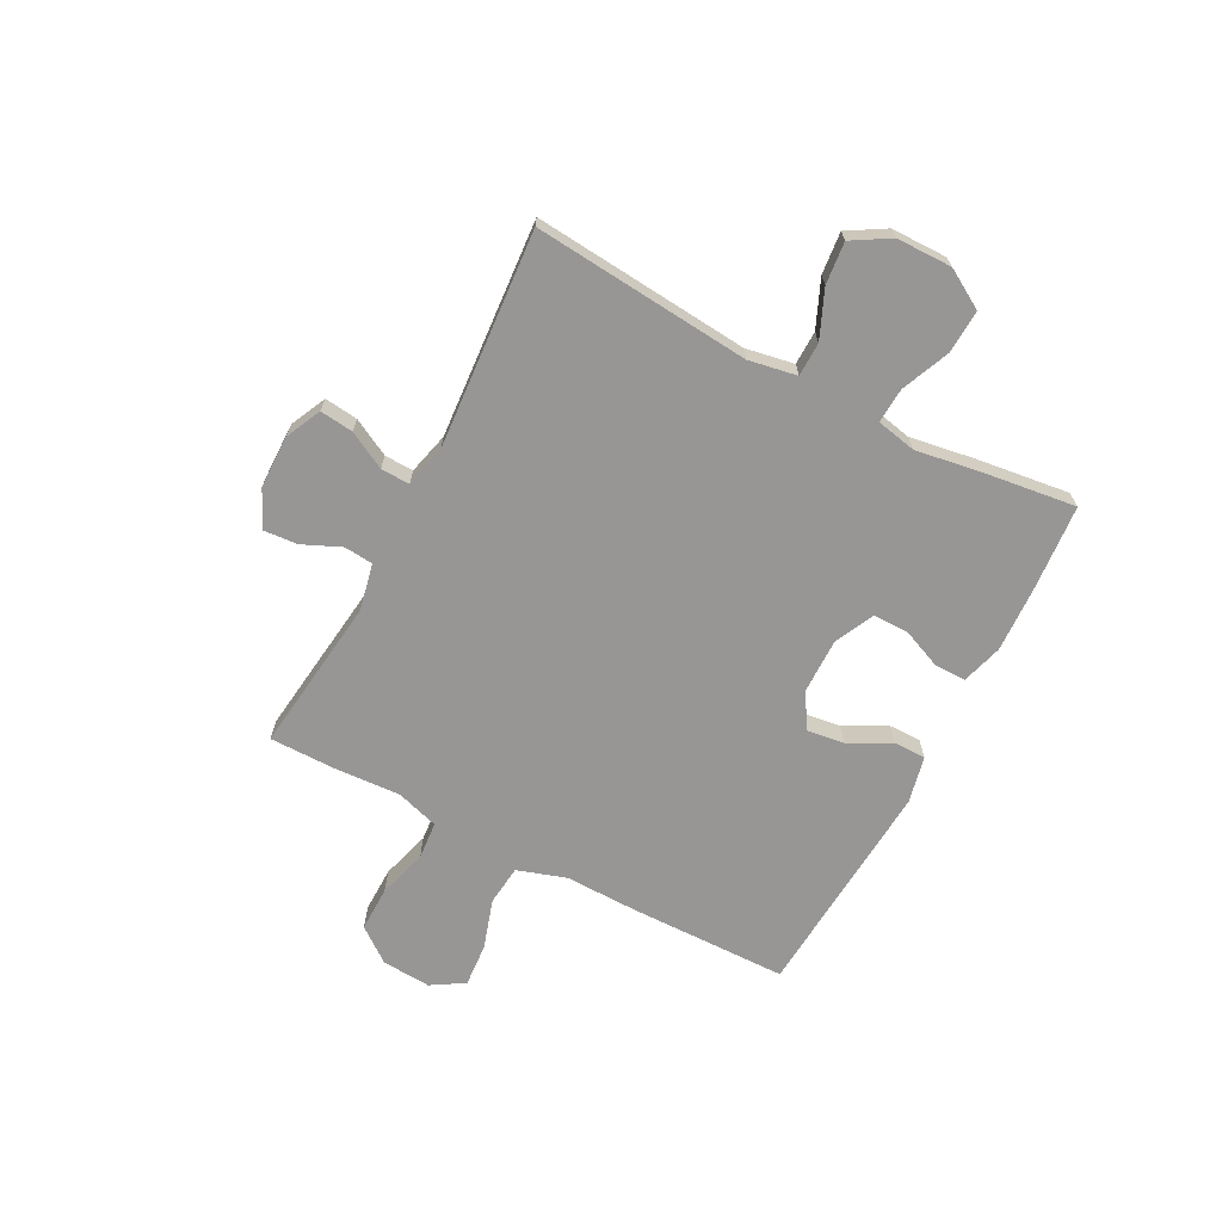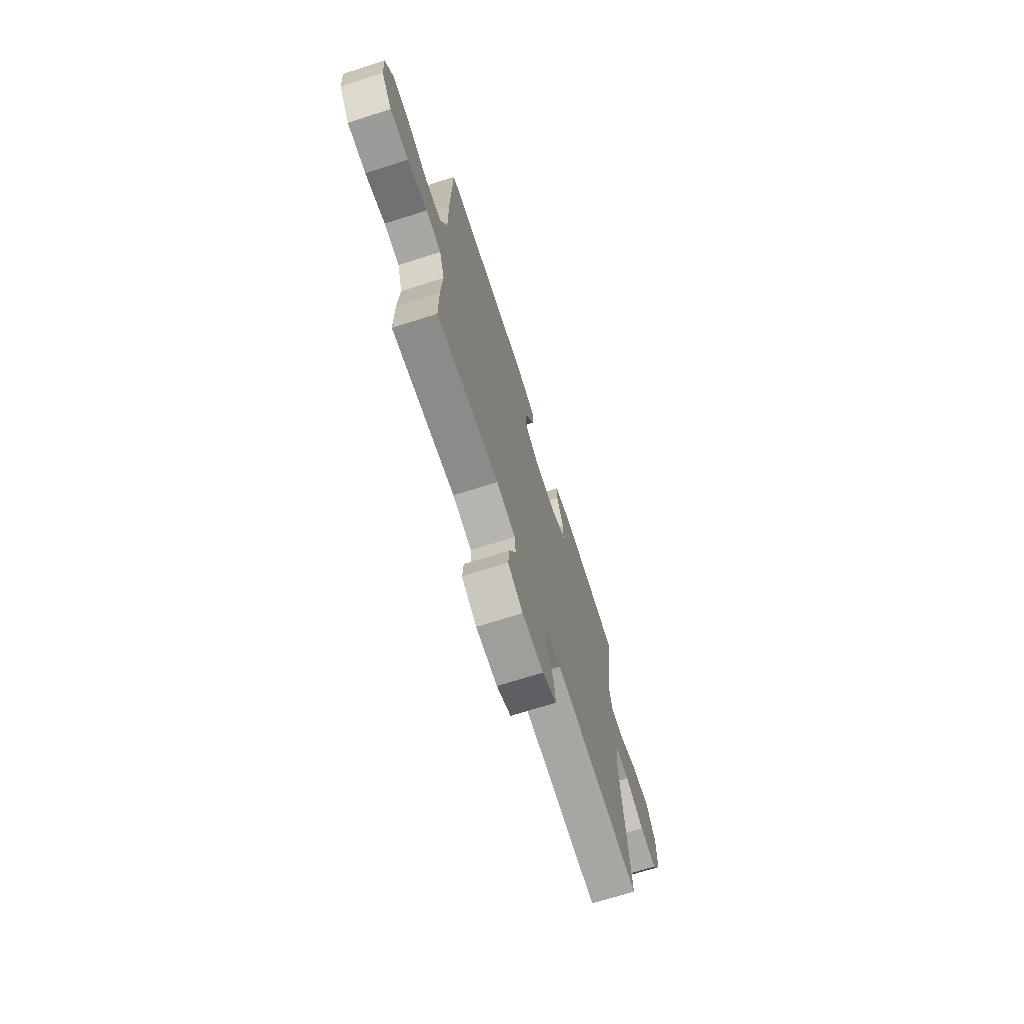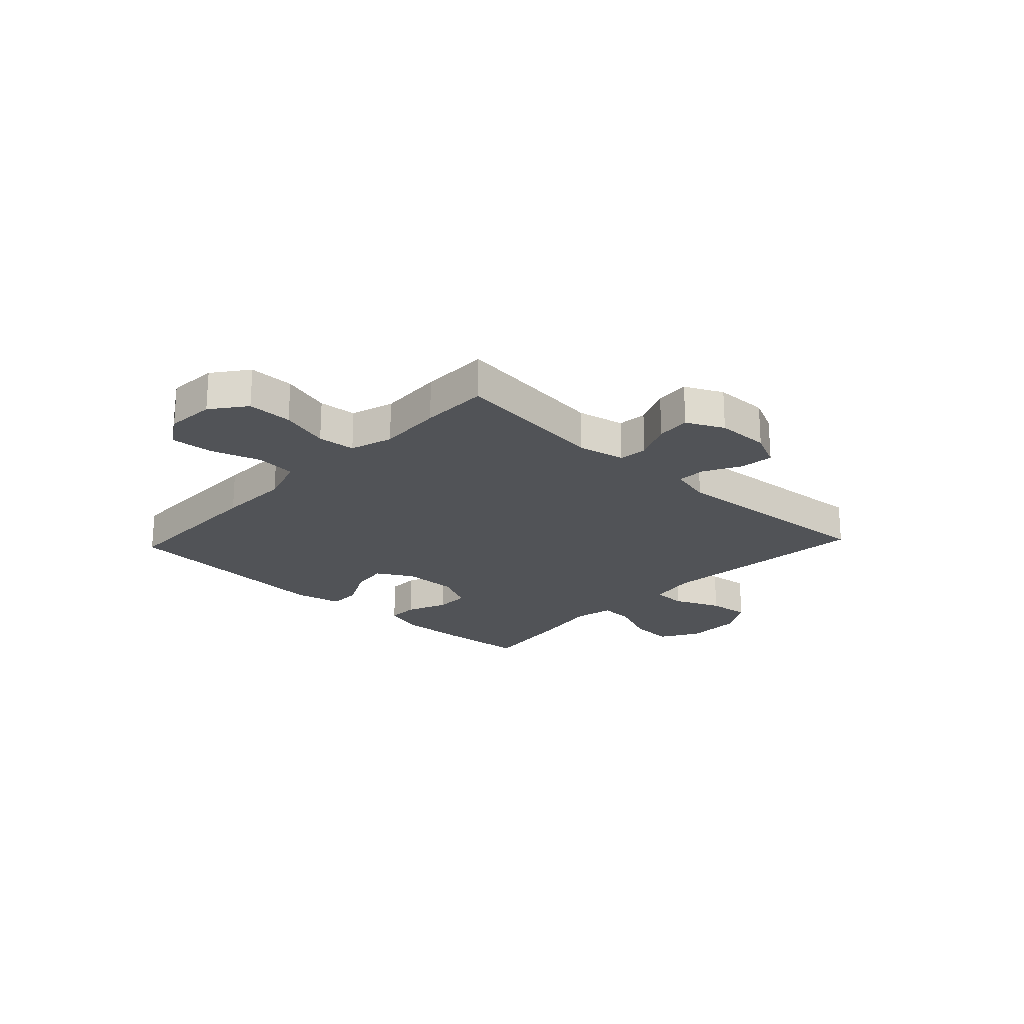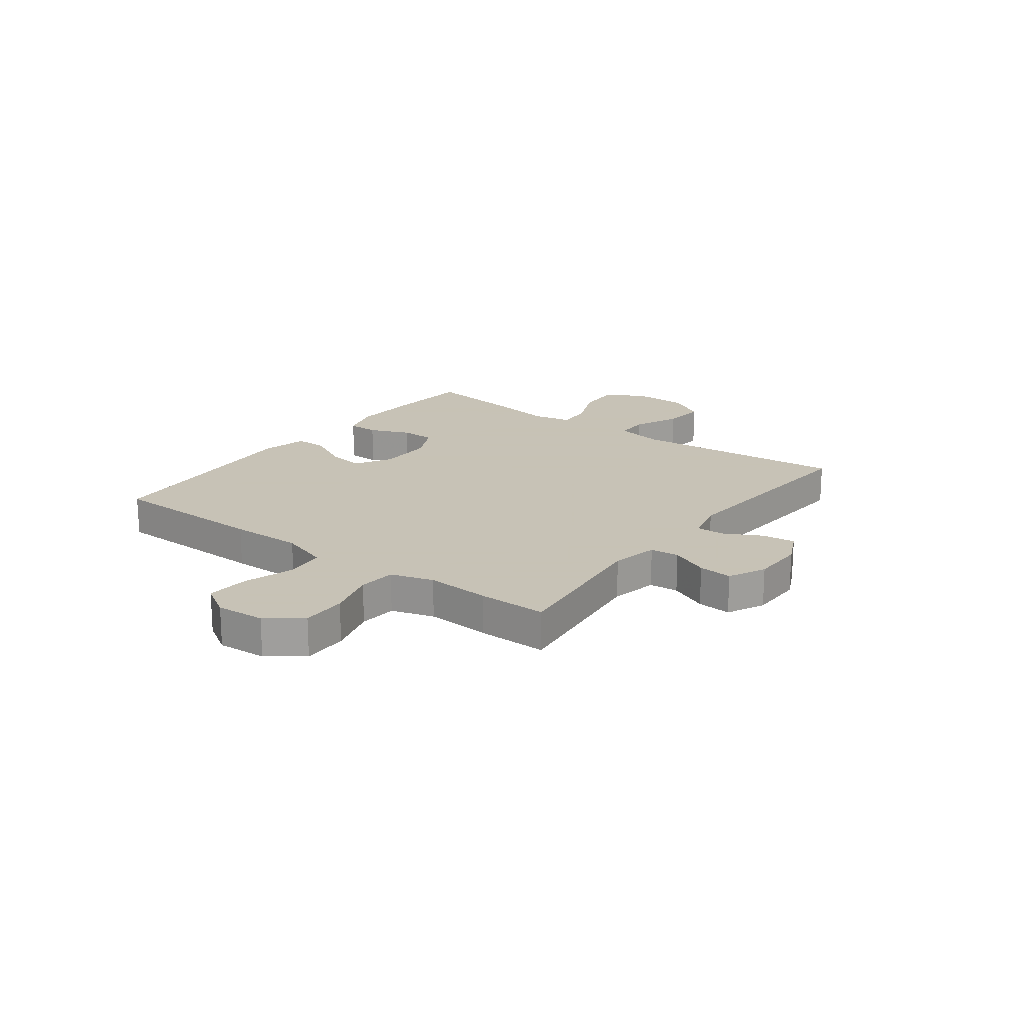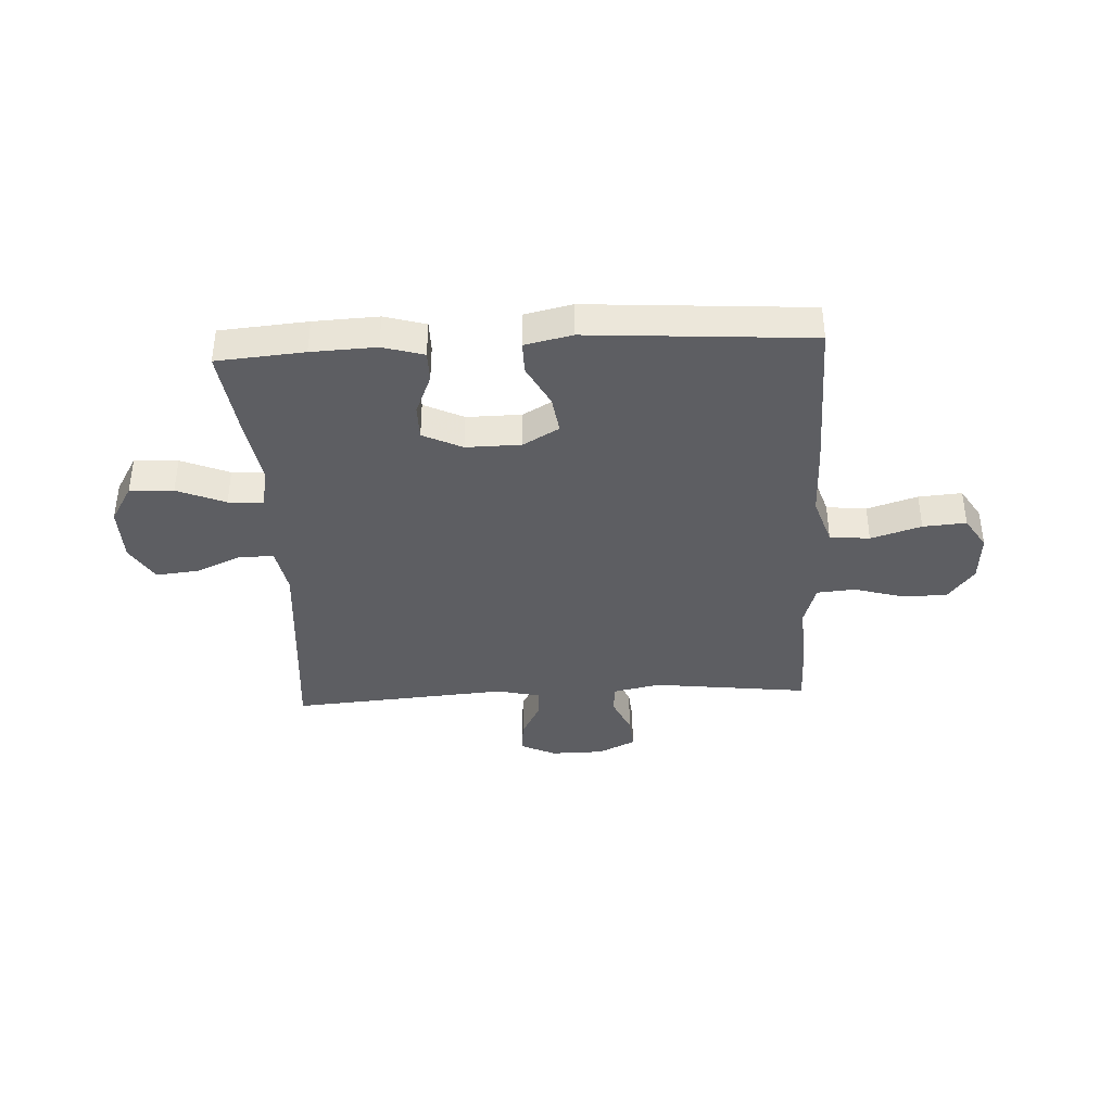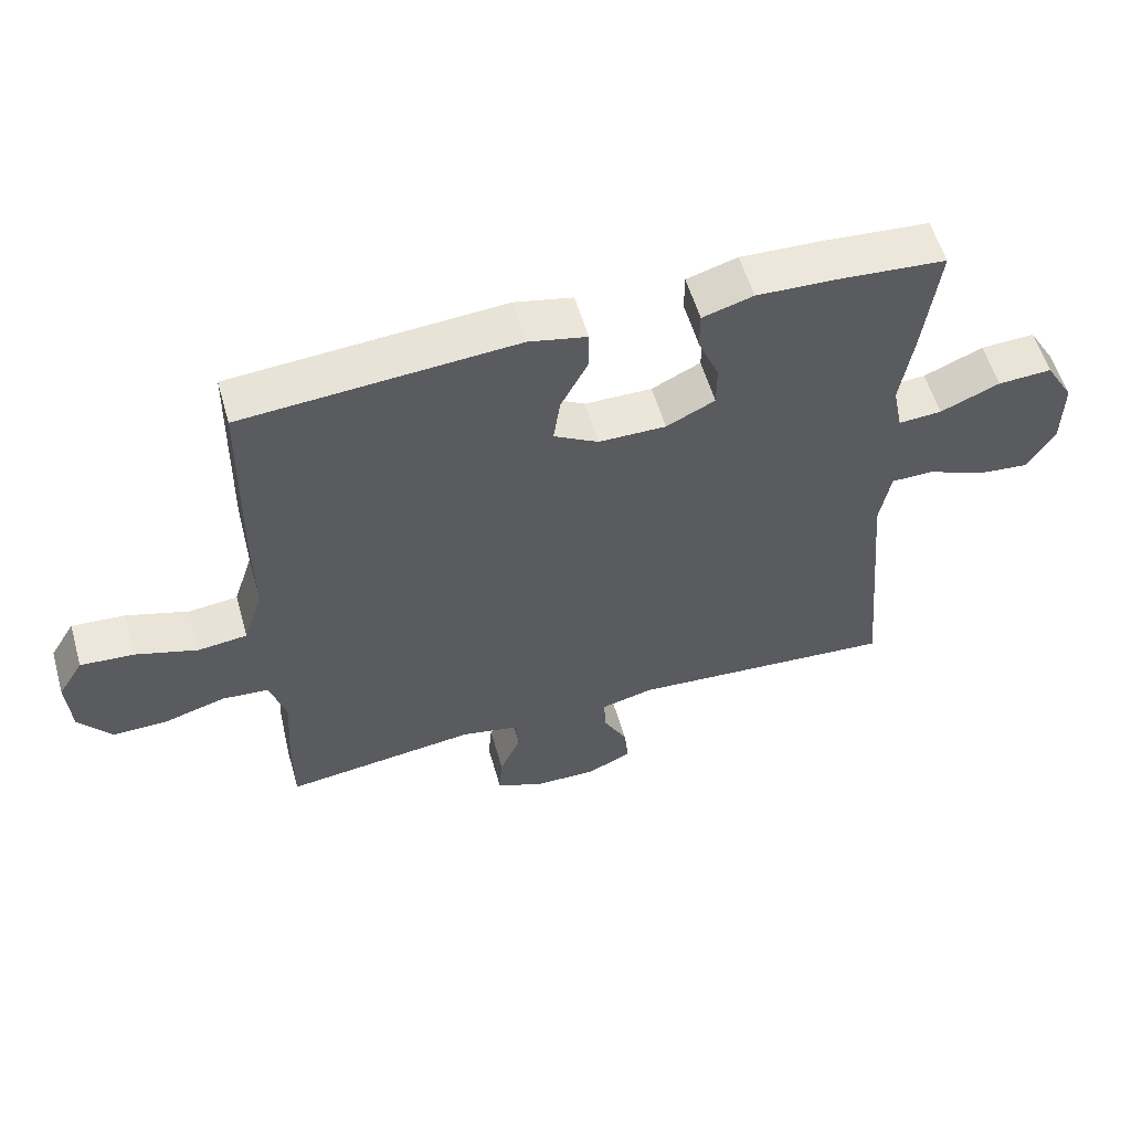
<metadata>
{"format":"obj","ext":"obj","renderer":"f3d","projection":"perspective","resolution":1024,"background":"white","views":[{"elev":-68.0,"azim":-117.7,"up":"+Y"},{"elev":-70.2,"azim":107.7,"up":"+Z"},{"elev":-21.8,"azim":136.8,"up":"+Y"},{"elev":19.1,"azim":126.9,"up":"+Y"},{"elev":-38.4,"azim":3.1,"up":"+Y"},{"elev":56.7,"azim":164.0,"up":"+Z"}]}
</metadata>
<code>
v -0.5 0.07 -0.5
v -0.465 0.07 -0.103
v -0.481 0.07 -0.015
v -0.543 0.07 -0.014
v -0.629 0.07 -0.051
v -0.706 0.07 -0.059
v -0.747 0.07 0.01
v -0.748 0.07 0.112
v -0.706 0.07 0.183
v -0.626 0.07 0.179
v -0.538 0.07 0.142
v -0.474 0.07 0.138
v -0.459 0.07 0.211
v -0.478 0.07 0.329
v -0.5 0.07 0.5
v -0.34 0.07 0.513
v -0.222 0.07 0.518
v -0.147 0.07 0.496
v -0.147 0.07 0.439
v -0.178 0.07 0.365
v -0.178 0.07 0.301
v -0.106 0.07 0.266
v -0.006 0.07 0.267
v 0.06 0.07 0.305
v 0.05 0.07 0.374
v 0.01 0.07 0.451
v 0.01 0.07 0.51
v 0.096 0.07 0.529
v 0.5 0.07 0.5
v 0.505 0.07 0.208
v 0.503 0.07 0.075
v 0.532 0.07 -0.014
v 0.605 0.07 -0.022
v 0.697 0.07 0.007
v 0.776 0.07 0.013
v 0.813 0.07 -0.047
v 0.807 0.07 -0.137
v 0.759 0.07 -0.2
v 0.676 0.07 -0.199
v 0.586 0.07 -0.173
v 0.517 0.07 -0.179
v 0.493 0.07 -0.257
v 0.5 0.07 -0.375
v 0.5 0.07 -0.5
v 0.215 0.07 -0.465
v 0.129 0.07 -0.483
v 0.124 0.07 -0.536
v 0.155 0.07 -0.606
v 0.16 0.07 -0.668
v 0.092 0.07 -0.701
v -0.005 0.07 -0.702
v -0.07 0.07 -0.671
v -0.063 0.07 -0.61
v -0.027 0.07 -0.542
v -0.025 0.07 -0.489
v -0.102 0.07 -0.47
v -0.5 0 -0.5
v -0.465 0 -0.103
v -0.481 0 -0.015
v -0.543 0 -0.014
v -0.629 0 -0.051
v -0.706 0 -0.059
v -0.747 0 0.01
v -0.748 0 0.112
v -0.706 0 0.183
v -0.626 0 0.179
v -0.538 0 0.142
v -0.474 0 0.138
v -0.459 0 0.211
v -0.478 0 0.329
v -0.5 0 0.5
v -0.34 0 0.513
v -0.222 0 0.518
v -0.147 0 0.496
v -0.147 0 0.439
v -0.178 0 0.365
v -0.178 0 0.301
v -0.106 0 0.266
v -0.006 0 0.267
v 0.06 0 0.305
v 0.05 0 0.374
v 0.01 0 0.451
v 0.01 0 0.51
v 0.096 0 0.529
v 0.5 0 0.5
v 0.505 0 0.208
v 0.503 0 0.075
v 0.532 0 -0.014
v 0.605 0 -0.022
v 0.697 0 0.007
v 0.776 0 0.013
v 0.813 0 -0.047
v 0.807 0 -0.137
v 0.759 0 -0.2
v 0.676 0 -0.199
v 0.586 0 -0.173
v 0.517 0 -0.179
v 0.493 0 -0.257
v 0.5 0 -0.375
v 0.5 0 -0.5
v 0.215 0 -0.465
v 0.129 0 -0.483
v 0.124 0 -0.536
v 0.155 0 -0.606
v 0.16 0 -0.668
v 0.092 0 -0.701
v -0.005 0 -0.702
v -0.07 0 -0.671
v -0.063 0 -0.61
v -0.027 0 -0.542
v -0.025 0 -0.489
v -0.102 0 -0.47
f 51 52 53 54
f 51 54 55
f 50 51 55
f 47 48 49 50
f 46 47 50 55
f 45 46 55 56
f 42 43 44 45
f 41 42 45 56
f 37 38 39 40
f 37 40 41
f 36 37 41
f 33 34 35 36
f 32 33 36 41
f 31 32 41 56
f 25 26 27 28
f 24 25 28 29
f 23 24 29 30
f 17 18 19 20
f 17 20 21
f 16 17 21
f 13 14 15 16
f 12 13 16 21
f 8 9 10 11
f 8 11 12
f 7 8 12
f 4 5 6 7
f 3 4 7 12
f 2 3 12 21
f 22 23 30 31
f 22 31 56 1
f 1 2 21 22
f 110 109 108 107
f 111 110 107
f 111 107 106
f 106 105 104 103
f 111 106 103 102
f 112 111 102 101
f 101 100 99 98
f 112 101 98 97
f 96 95 94 93
f 97 96 93
f 97 93 92
f 92 91 90 89
f 97 92 89 88
f 112 97 88 87
f 84 83 82 81
f 85 84 81 80
f 86 85 80 79
f 76 75 74 73
f 77 76 73
f 77 73 72
f 72 71 70 69
f 77 72 69 68
f 67 66 65 64
f 68 67 64
f 68 64 63
f 63 62 61 60
f 68 63 60 59
f 77 68 59 58
f 87 86 79 78
f 57 112 87 78
f 78 77 58 57
f 1 57 58 2
f 2 58 59 3
f 3 59 60 4
f 4 60 61 5
f 5 61 62 6
f 6 62 63 7
f 7 63 64 8
f 8 64 65 9
f 9 65 66 10
f 10 66 67 11
f 11 67 68 12
f 12 68 69 13
f 13 69 70 14
f 14 70 71 15
f 15 71 72 16
f 16 72 73 17
f 17 73 74 18
f 18 74 75 19
f 19 75 76 20
f 20 76 77 21
f 21 77 78 22
f 22 78 79 23
f 23 79 80 24
f 24 80 81 25
f 25 81 82 26
f 26 82 83 27
f 27 83 84 28
f 28 84 85 29
f 29 85 86 30
f 30 86 87 31
f 31 87 88 32
f 32 88 89 33
f 33 89 90 34
f 34 90 91 35
f 35 91 92 36
f 36 92 93 37
f 37 93 94 38
f 38 94 95 39
f 39 95 96 40
f 40 96 97 41
f 41 97 98 42
f 42 98 99 43
f 43 99 100 44
f 44 100 101 45
f 45 101 102 46
f 46 102 103 47
f 47 103 104 48
f 48 104 105 49
f 49 105 106 50
f 50 106 107 51
f 51 107 108 52
f 52 108 109 53
f 53 109 110 54
f 54 110 111 55
f 55 111 112 56
f 56 112 57 1

</code>
